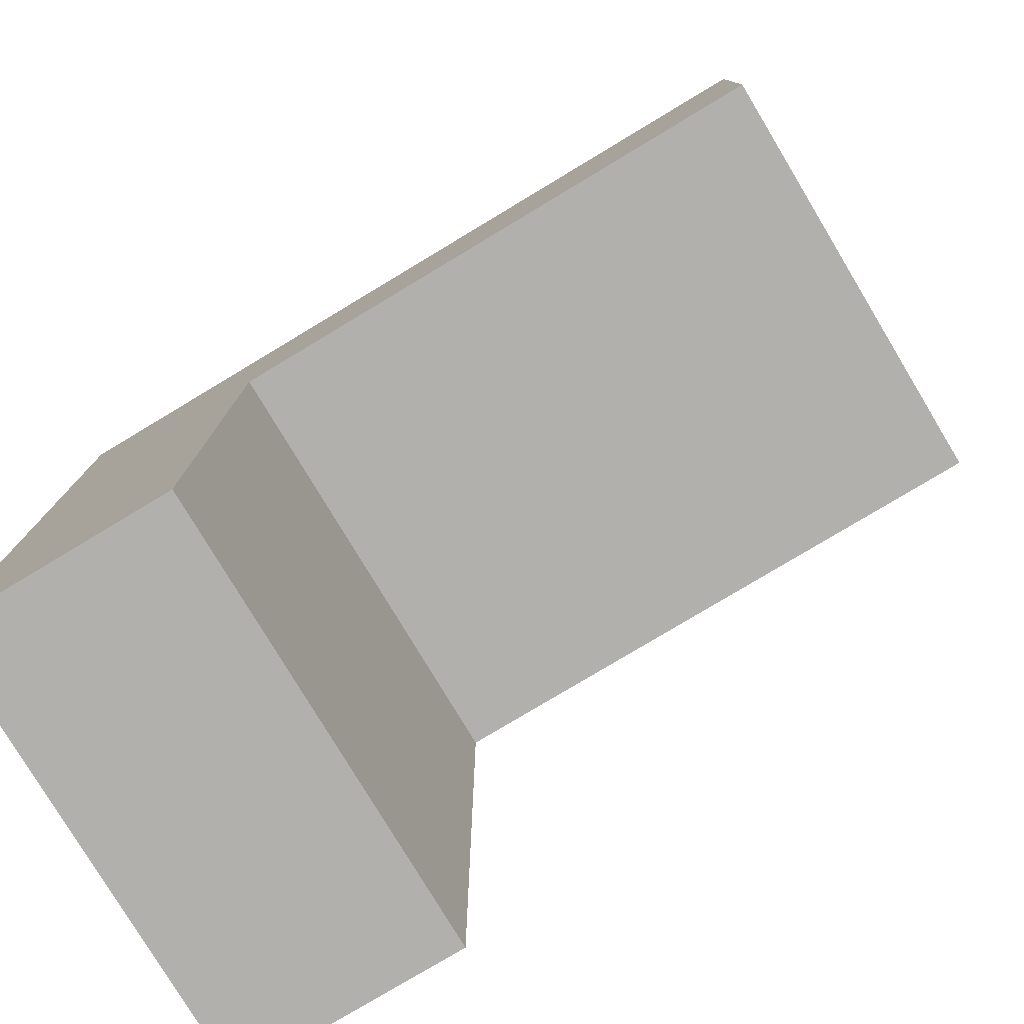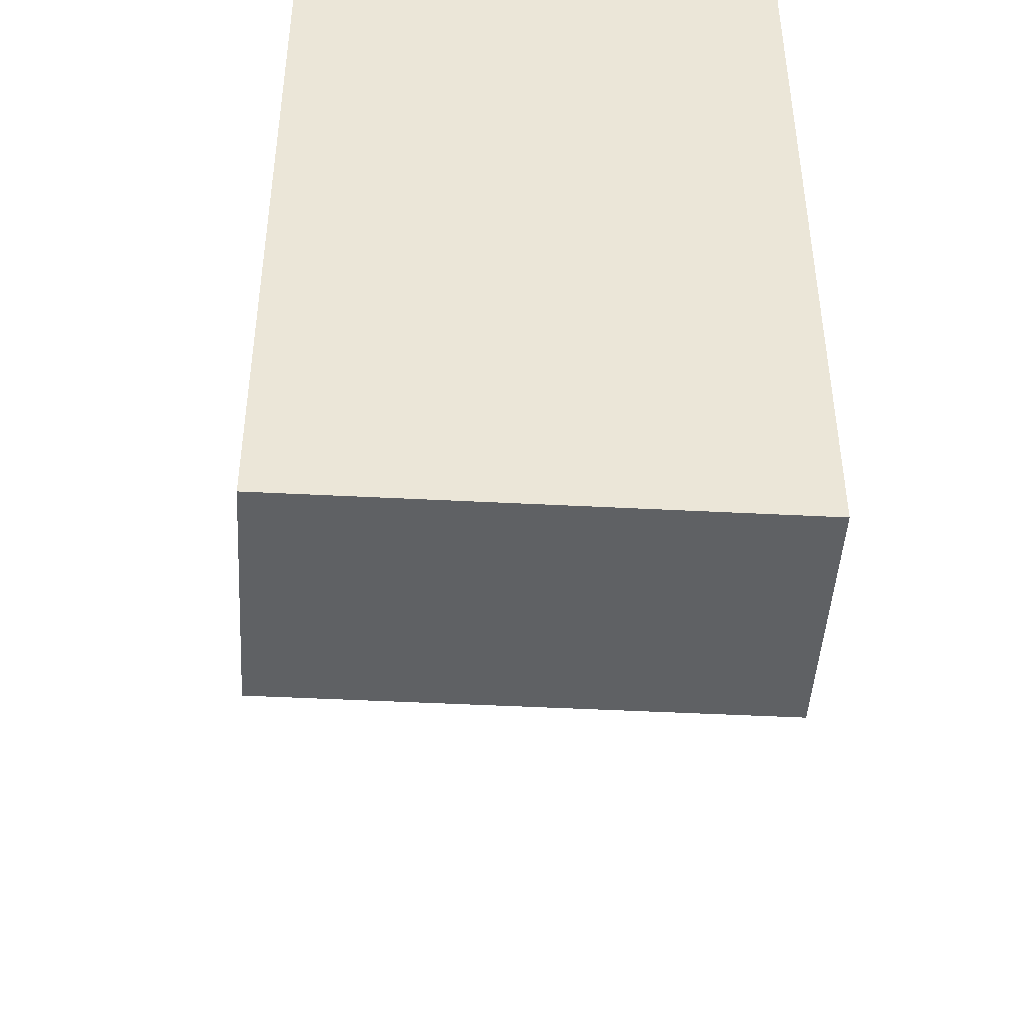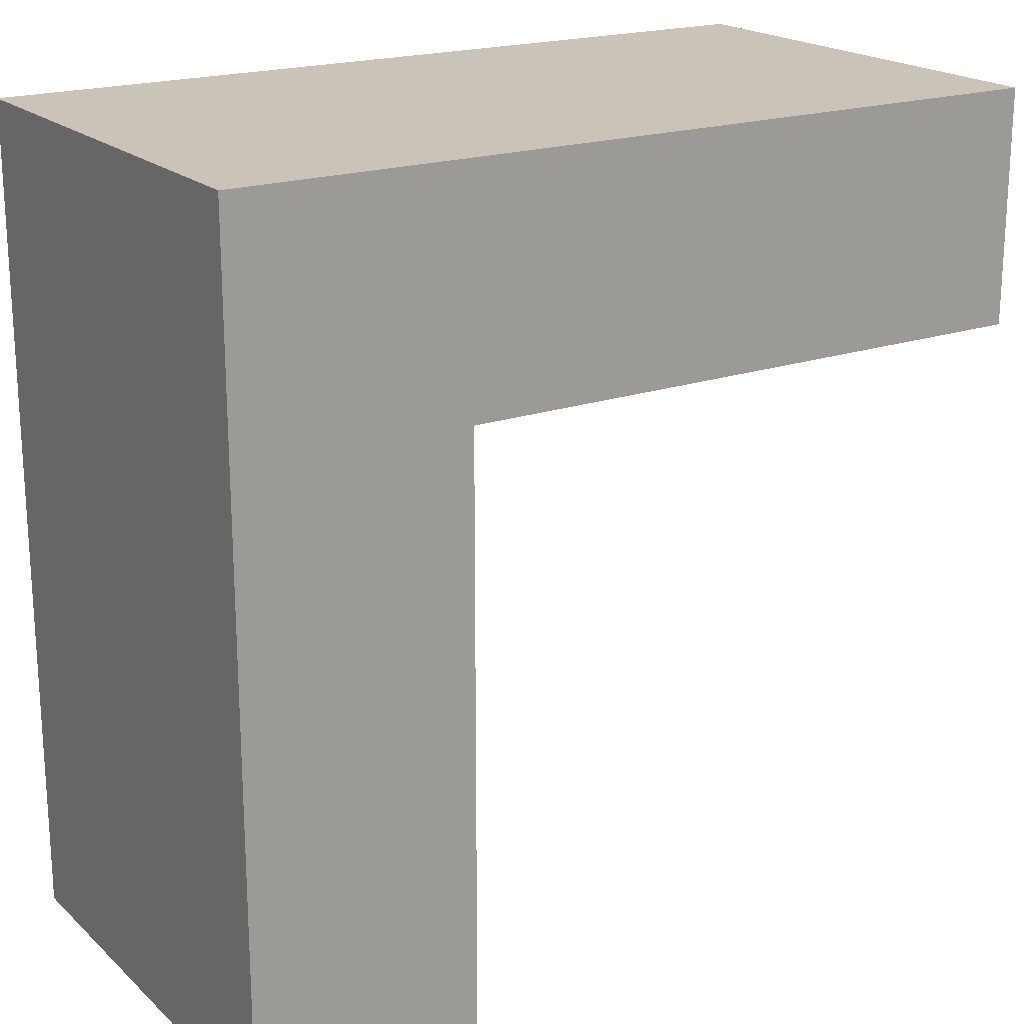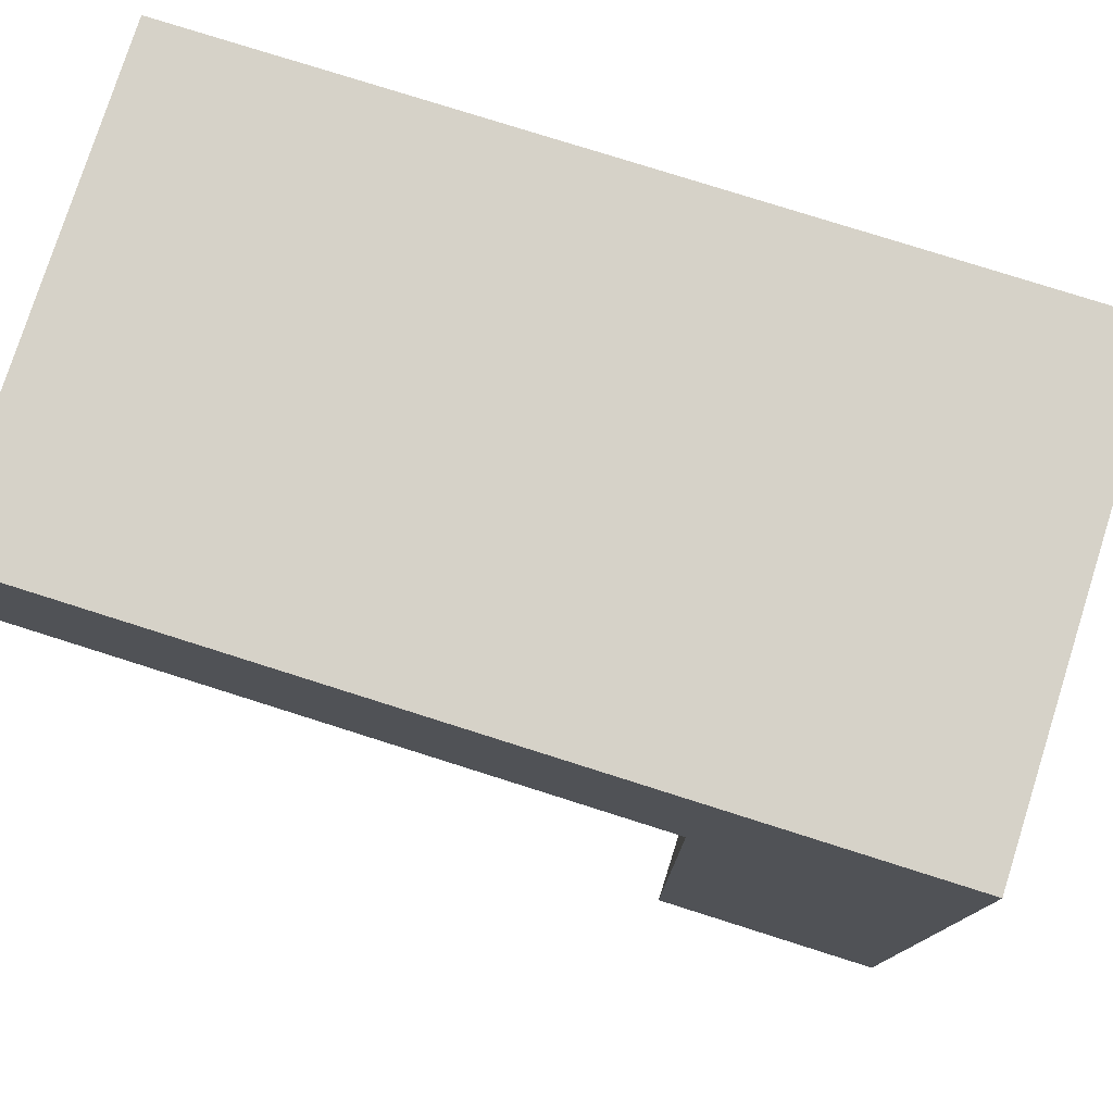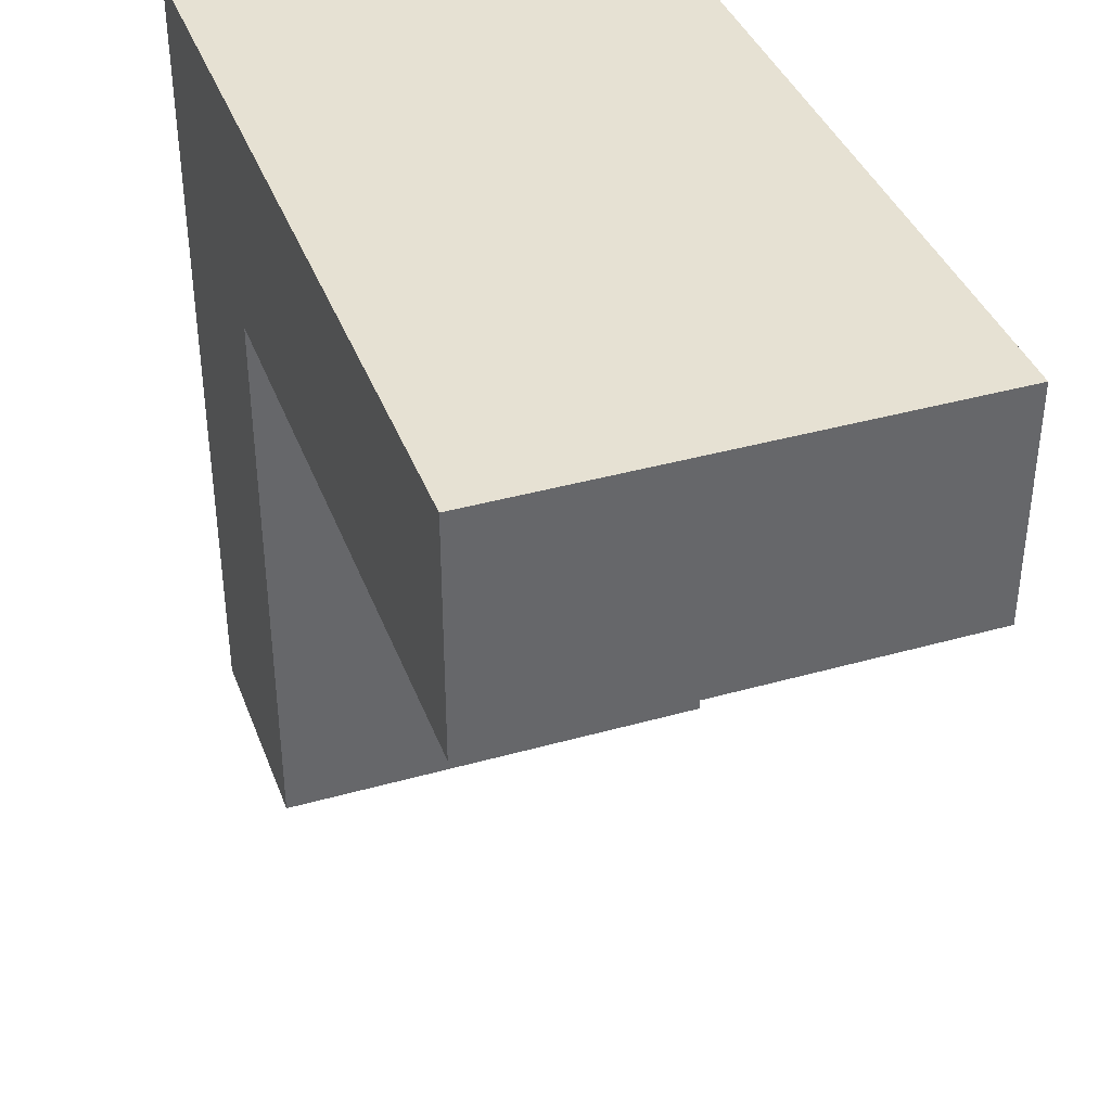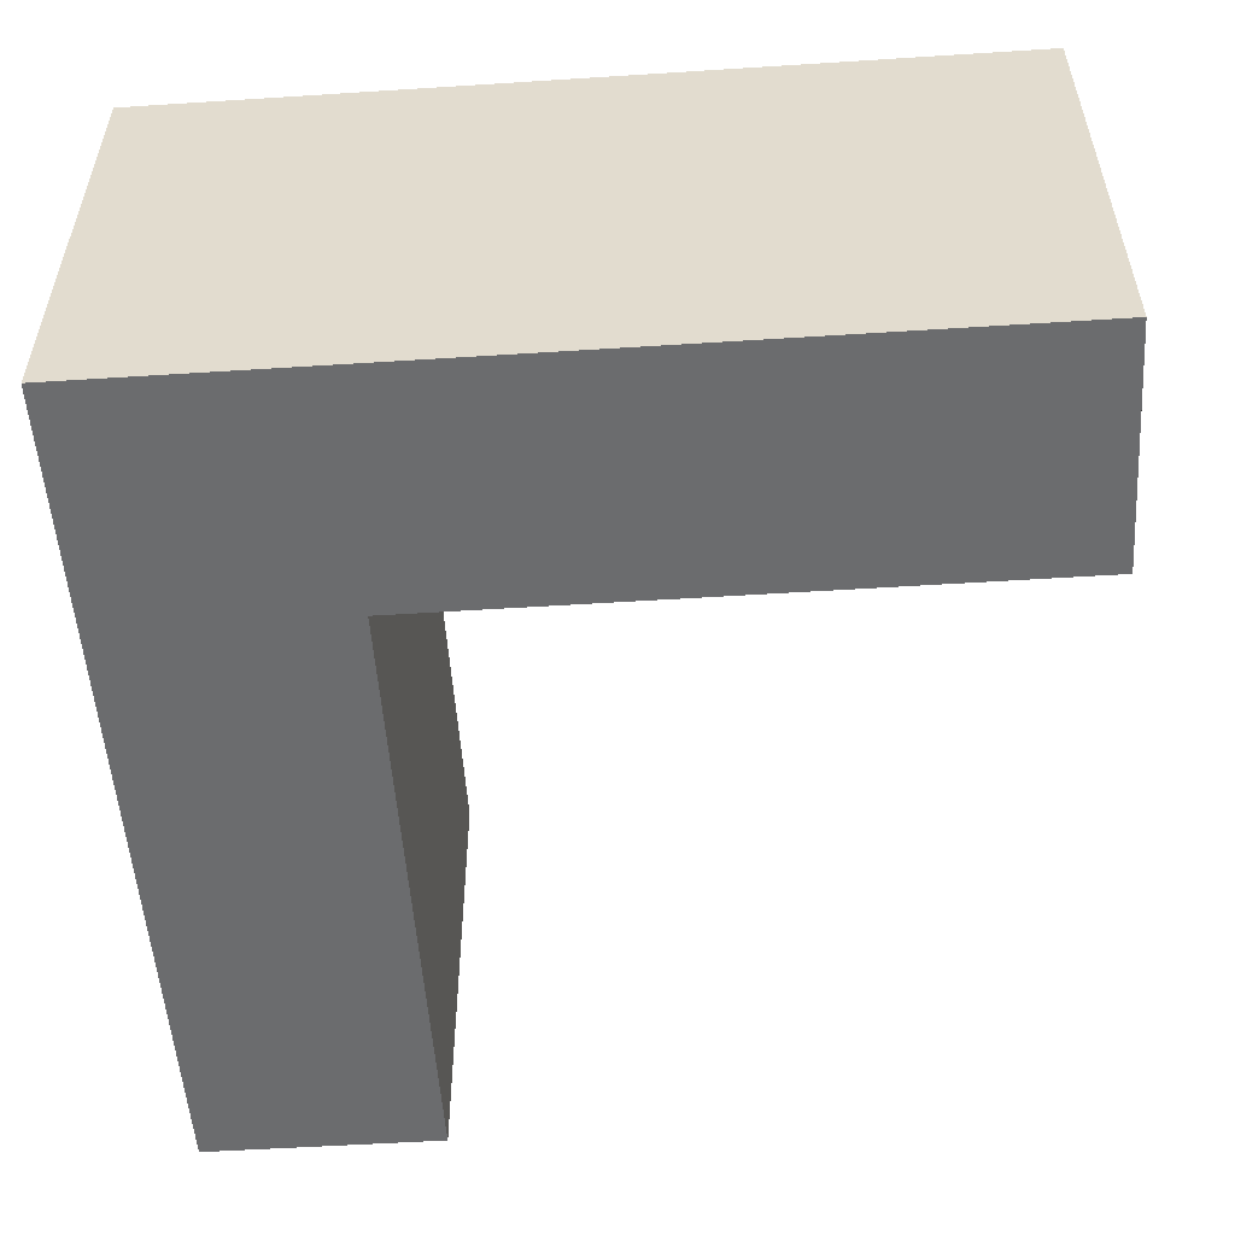
<metadata>
{"format":"obj","ext":"obj","renderer":"f3d","projection":"perspective","resolution":1024,"background":"white","views":[{"elev":-78.6,"azim":31.0,"up":"+Z"},{"elev":-45.6,"azim":-93.4,"up":"+Z"},{"elev":19.9,"azim":-32.4,"up":"+Z"},{"elev":77.8,"azim":-162.4,"up":"+Z"},{"elev":38.9,"azim":70.5,"up":"+Z"},{"elev":-53.6,"azim":3.9,"up":"+Y"}]}
</metadata>
<code>
g pb_Mesh-4685044
v -2.5 -2.5 5
v -5 -2.5 5
v -2.5 2.5 5
v -5 2.5 5
v -5 -2.5 -4
v -2.5 -2.5 -4
v -5 2.5 -4
v -2.5 2.5 -4
v -5 -2.5 5
v -5 -2.5 2.5
v -5 2.5 2.5
v -5 2.5 5
v -5 -2.5 -4
v -5 2.5 -4
v -2.5 2.5 -4
v -2.5 -2.5 2.5
v -2.5 2.5 2.5
v -2.5 -2.5 -4
v 4 2.5 2.5
v 4 -2.5 5
v 4 2.5 5
v 4 -2.5 2.5
v -5 2.5 2.5
v -2.5 2.5 2.5
v -2.5 2.5 5
v -5 2.5 5
v -5 2.5 -4
v -2.5 2.5 -4
v -2.5 -2.5 2.5
v -5 -2.5 -4
v -5 -2.5 2.5
v -2.5 -2.5 -4
v -2.5 -2.5 5
v -5 -2.5 5
v 4 -2.5 5
v 4 2.5 5
v 4 2.5 5
v 4 2.5 2.5
v -2.5 2.5 2.5
v -2.5 -2.5 2.5
v 4 2.5 2.5
v 4 -2.5 2.5
v 4 -2.5 2.5
v 4 -2.5 5
g pb_Mesh-4685044_0
f 3 2 1
f 3 4 2
f 7 6 5
f 7 8 6
f 11 10 9
f 11 9 12
f 14 13 10
f 14 10 11
f 17 16 15
f 16 18 15
f 21 20 19
f 20 22 19
f 25 24 23
f 25 23 26
f 24 28 27
f 24 27 23
f 31 30 29
f 30 32 29
f 34 31 33
f 31 29 33
f 35 3 1
f 35 36 3
f 37 24 25
f 37 38 24
f 41 40 39
f 41 42 40
f 43 33 29
f 43 44 33

</code>
